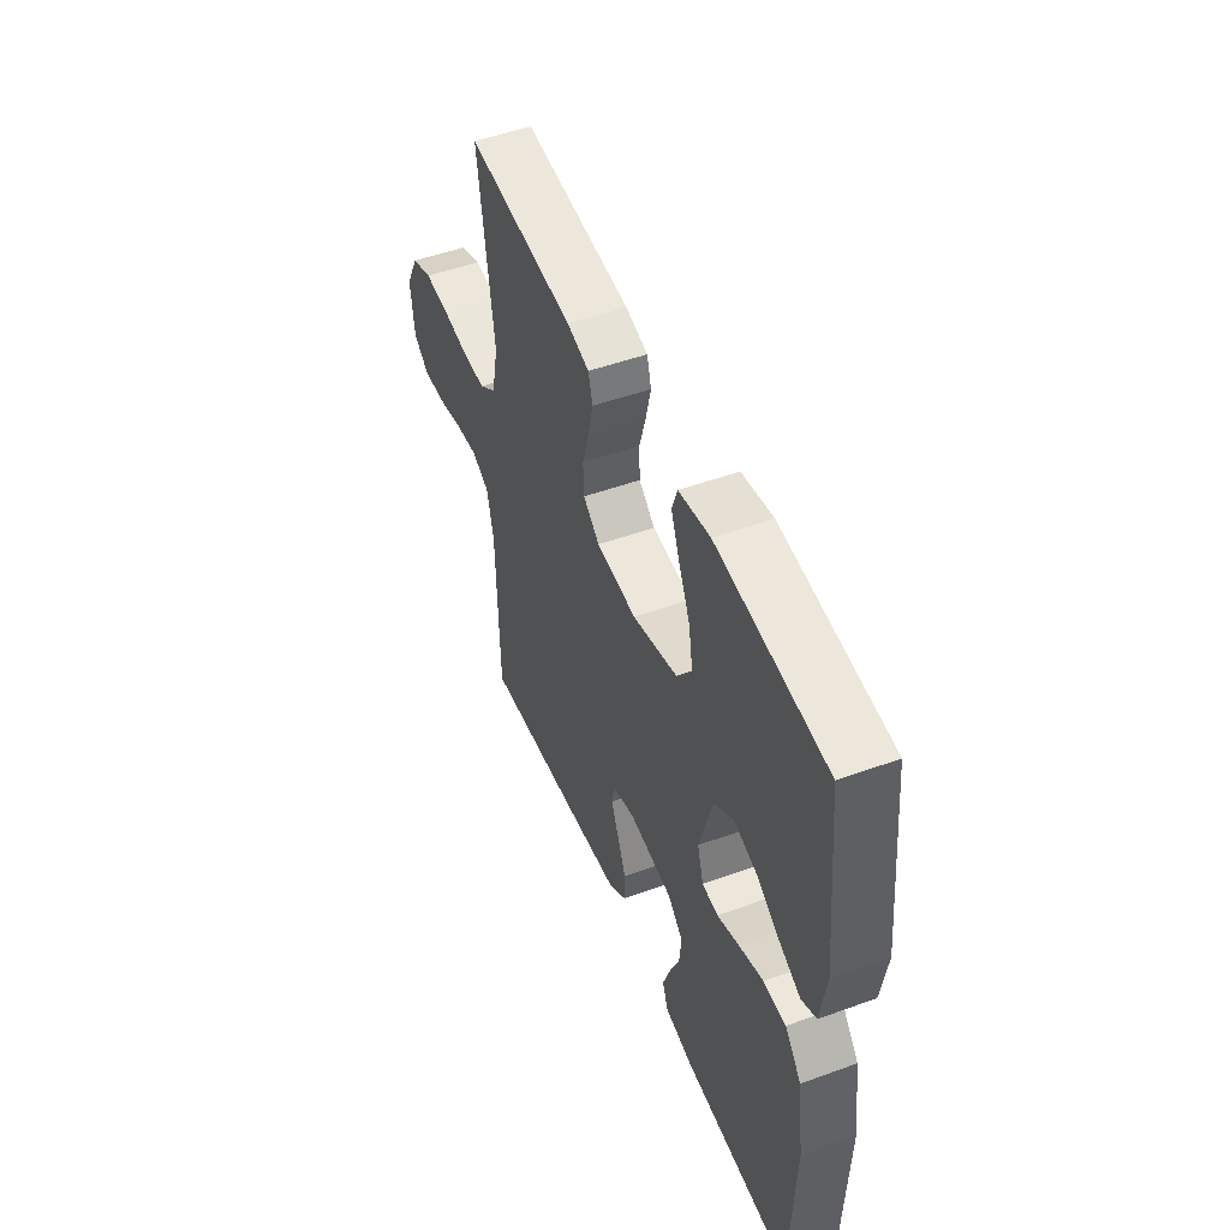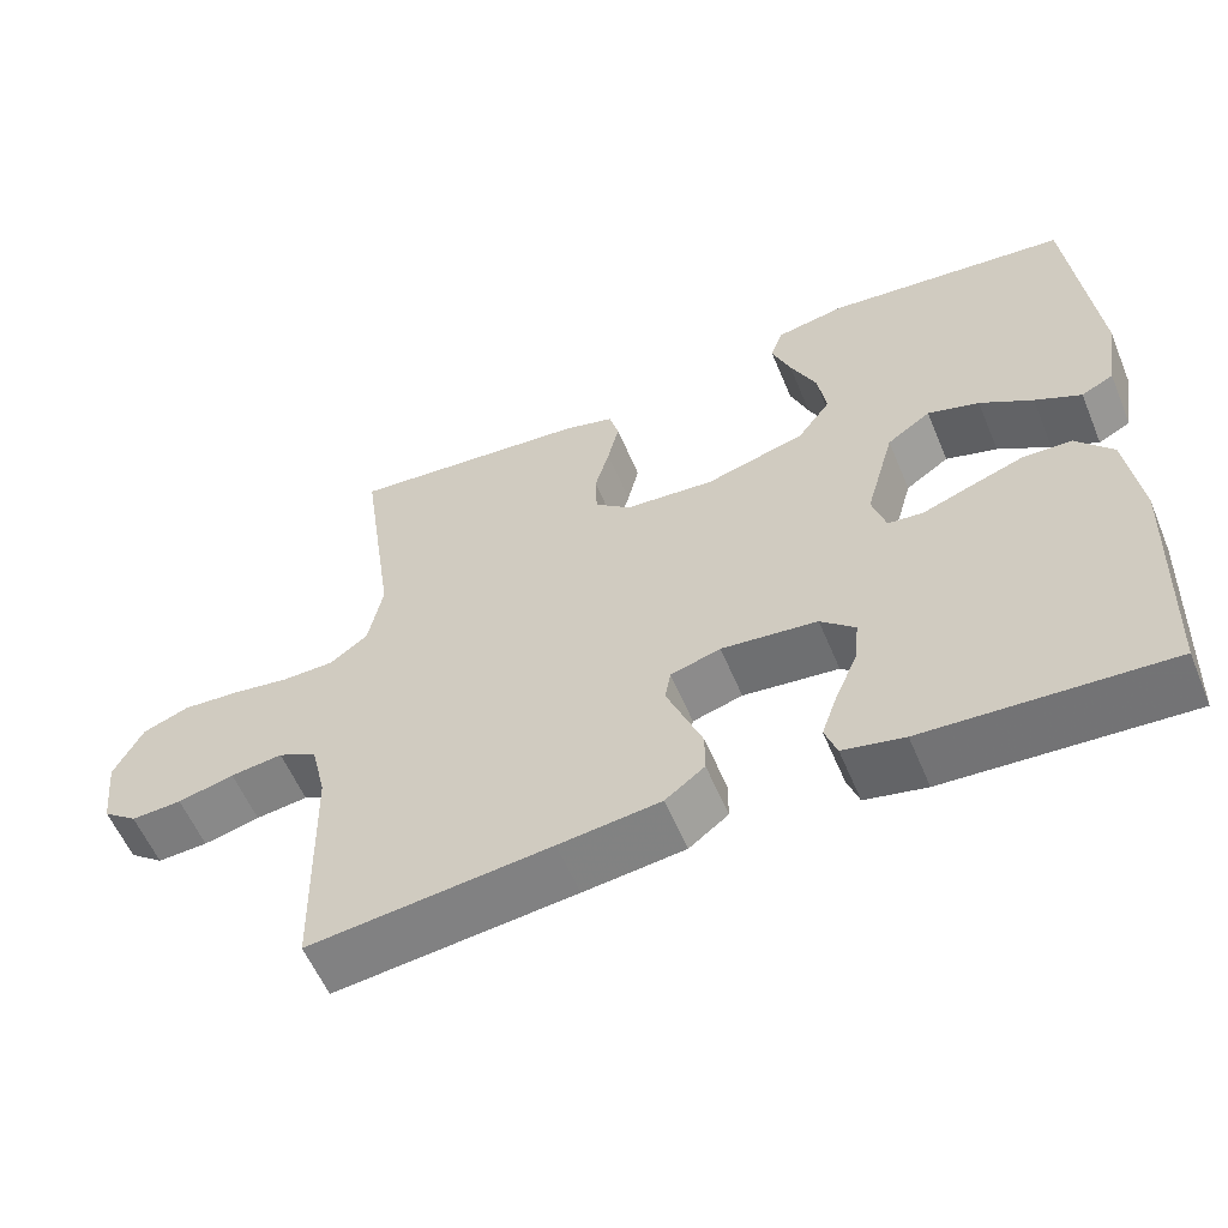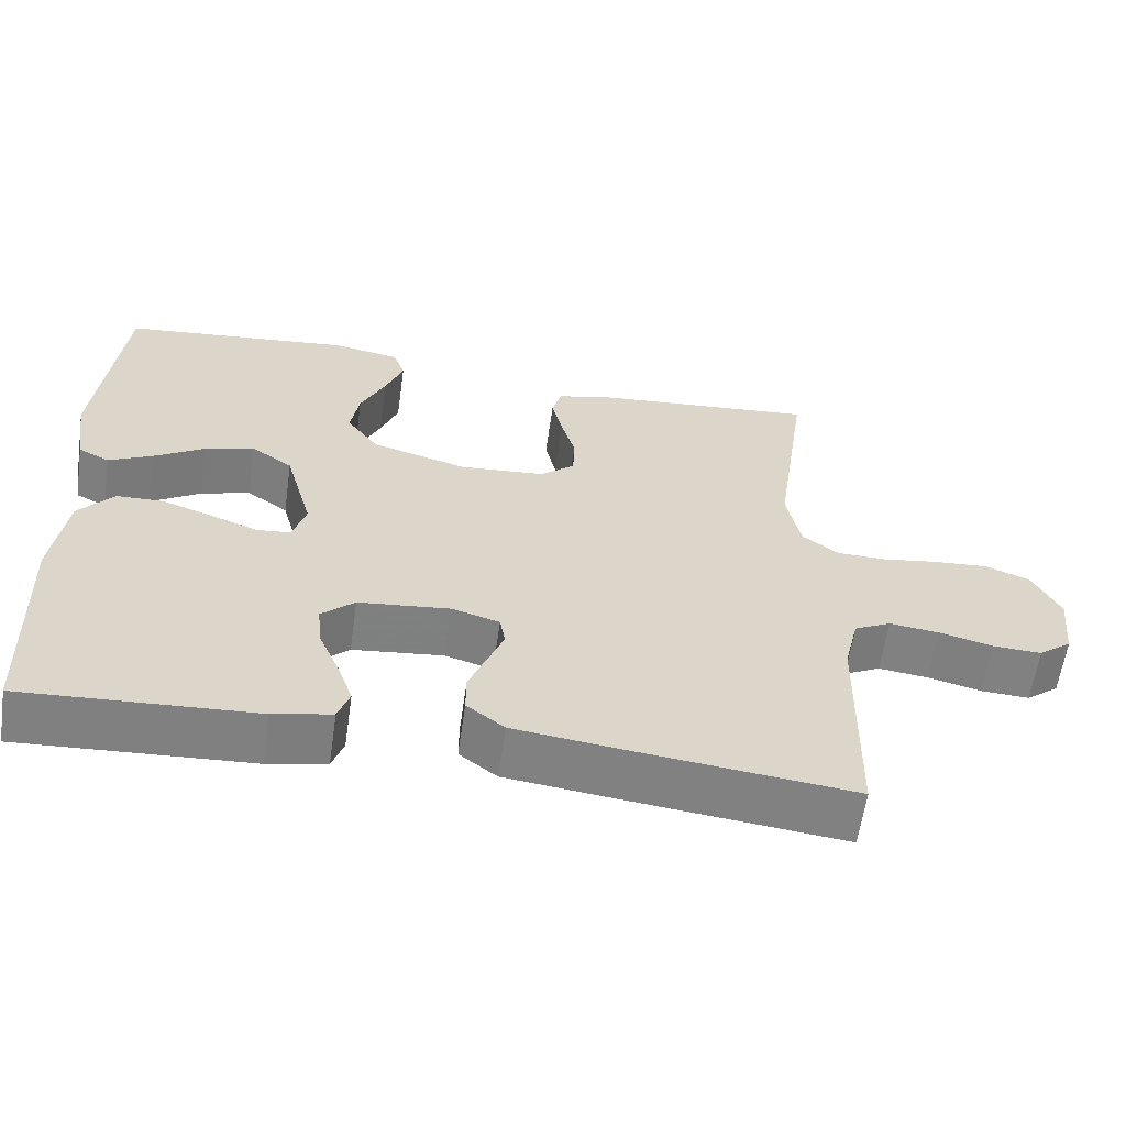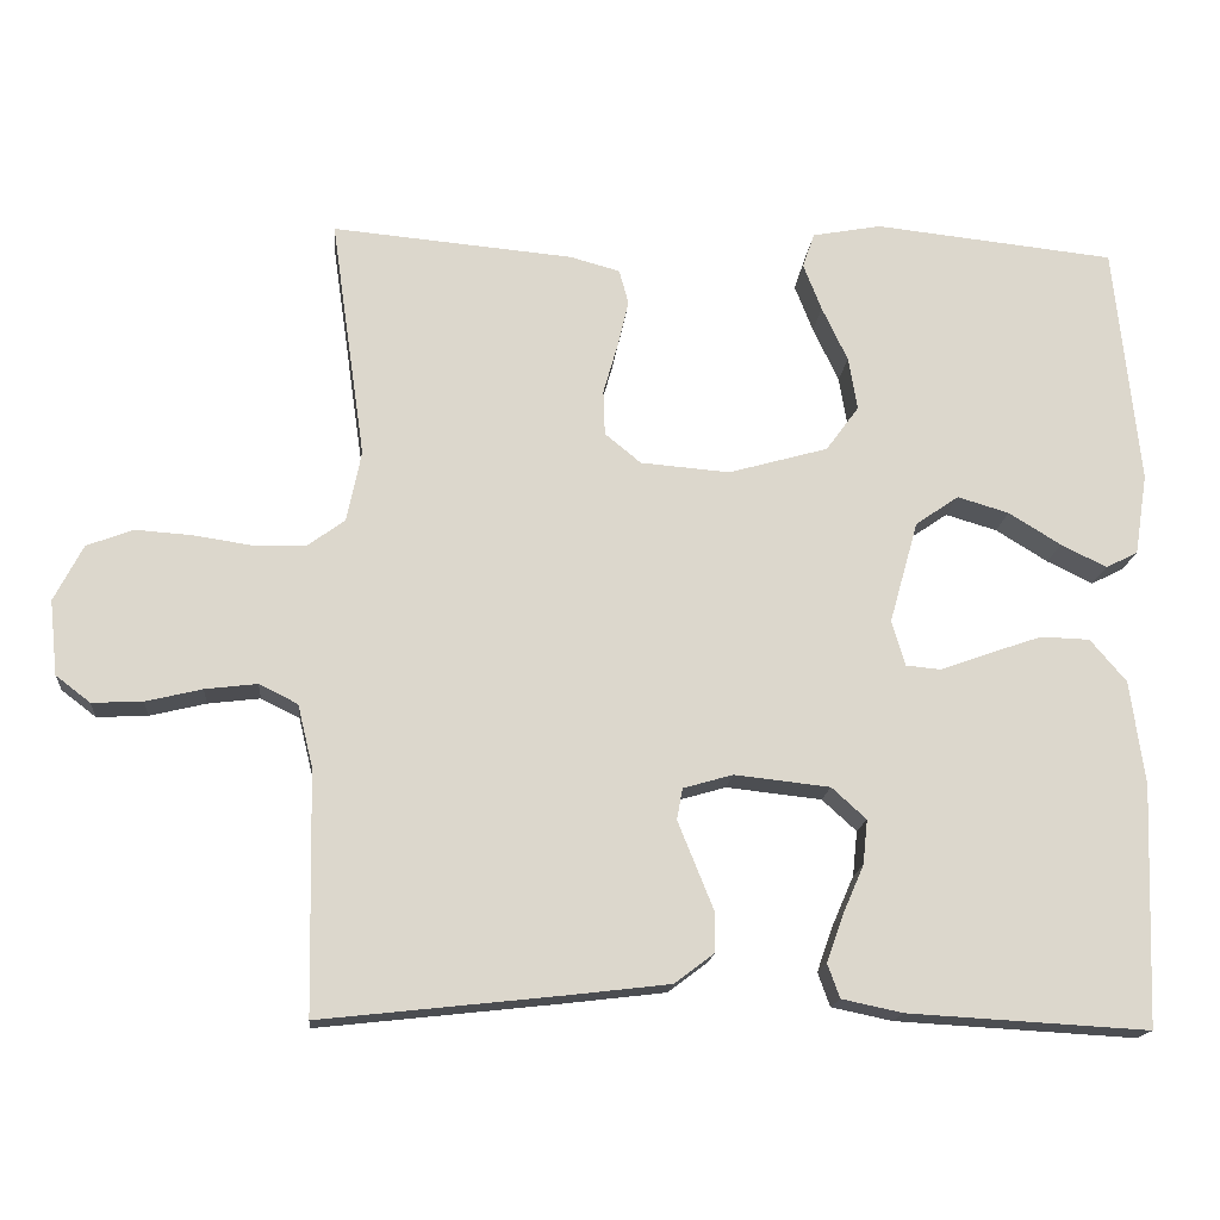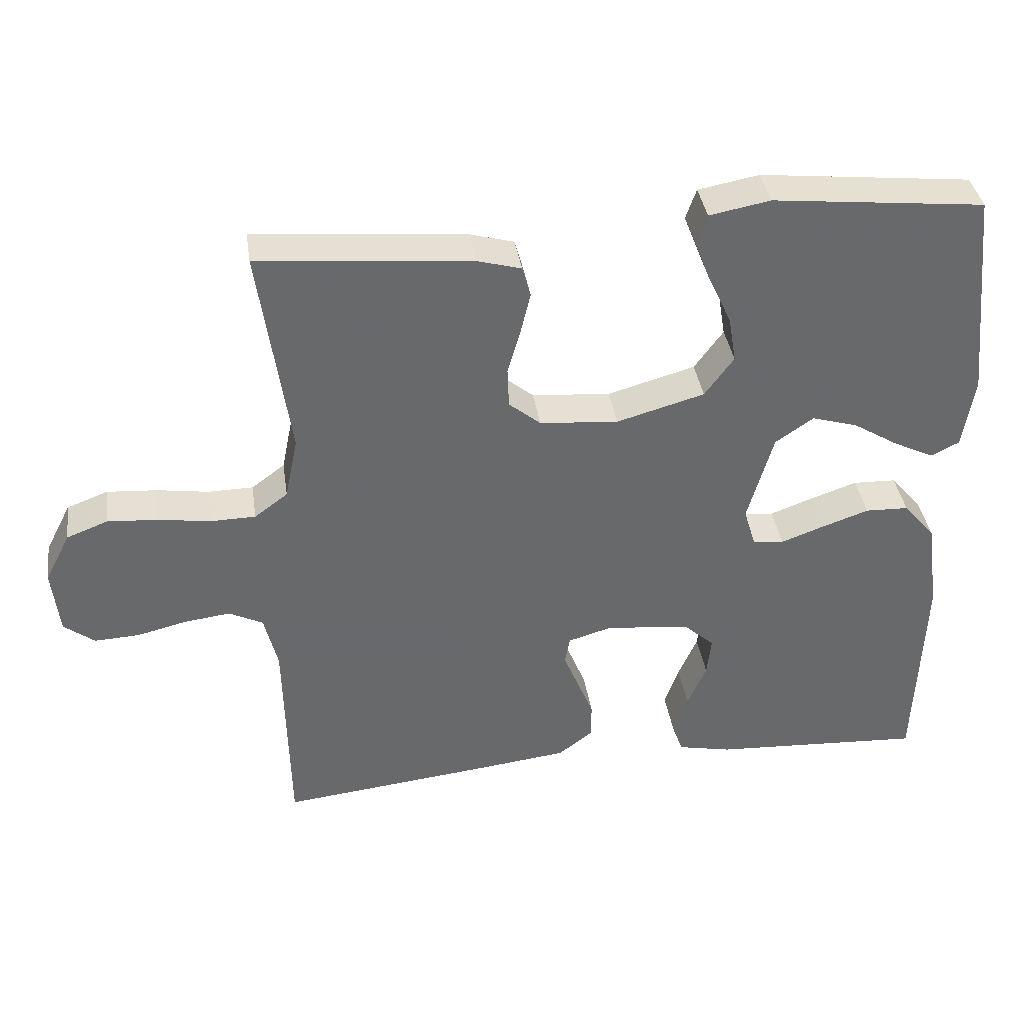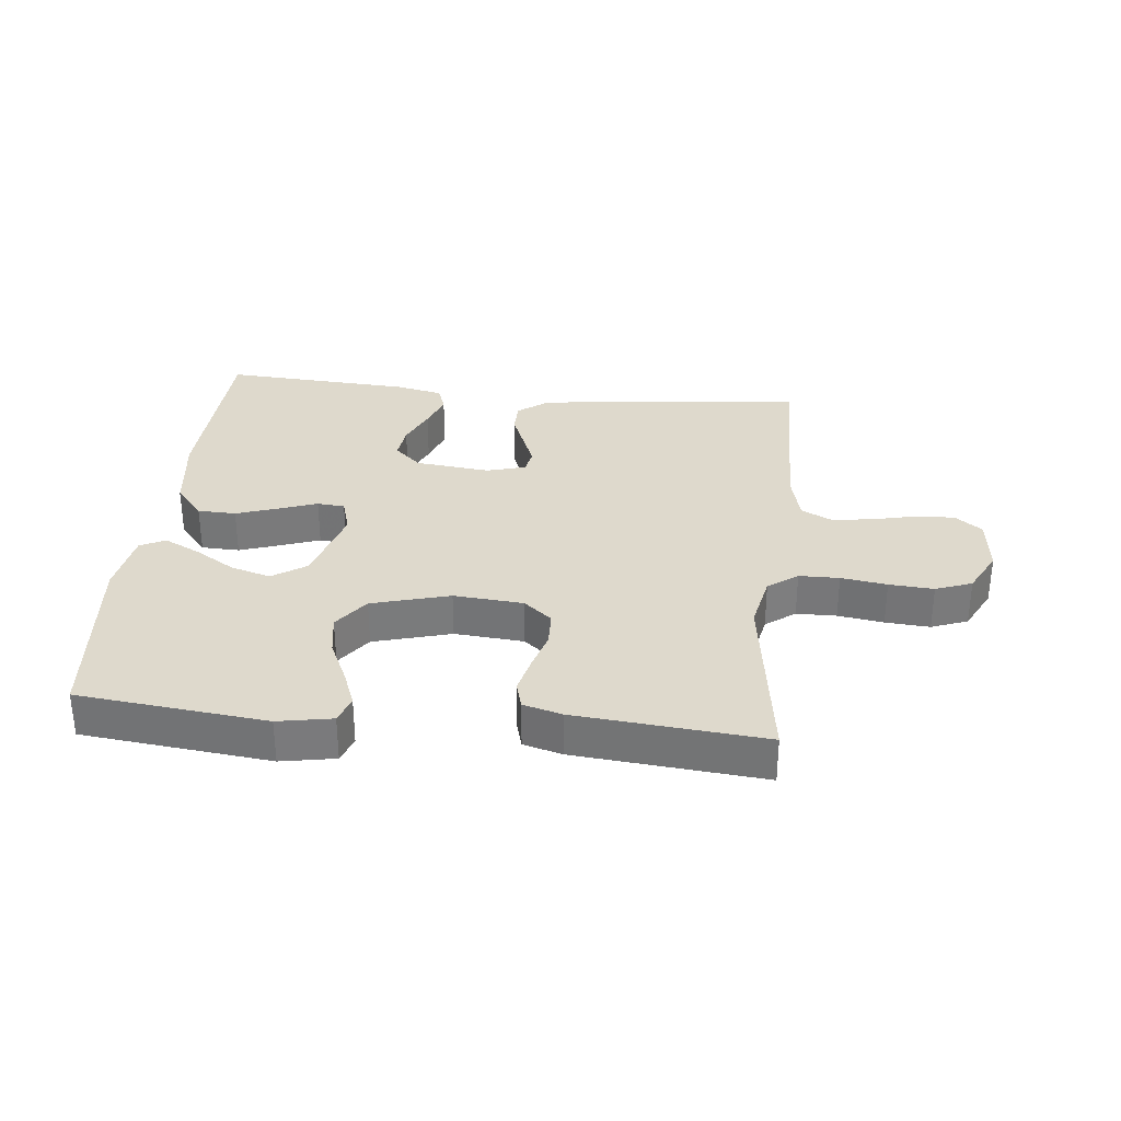
<metadata>
{"format":"obj","ext":"obj","renderer":"f3d","projection":"perspective","resolution":1024,"background":"white","views":[{"elev":49.8,"azim":-111.8,"up":"+Z"},{"elev":-57.6,"azim":-157.4,"up":"+Z"},{"elev":-60.4,"azim":-8.2,"up":"+Z"},{"elev":-16.5,"azim":174.9,"up":"+Z"},{"elev":37.8,"azim":171.6,"up":"+Z"},{"elev":32.1,"azim":6.1,"up":"+Y"}]}
</metadata>
<code>
v 0.5 0.07 0.5
v 0.457 0.07 0.2
v 0.475 0.07 0.112
v 0.522 0.07 0.077
v 0.586 0.07 0.076
v 0.659 0.07 0.087
v 0.73 0.07 0.092
v 0.788 0.07 0.07
v 0.824 0.07 0
v 0.814 0.07 -0.093
v 0.771 0.07 -0.126
v 0.708 0.07 -0.123
v 0.638 0.07 -0.106
v 0.573 0.07 -0.098
v 0.525 0.07 -0.122
v 0.506 0.07 -0.2
v 0.5 0.07 -0.5
v 0.2 0.07 -0.467
v 0.074 0.07 -0.452
v 0.025 0.07 -0.415
v 0.025 0.07 -0.364
v 0.048 0.07 -0.307
v 0.069 0.07 -0.255
v 0.062 0.07 -0.216
v 0 0.07 -0.198
v -0.119 0.07 -0.211
v -0.162 0.07 -0.25
v -0.156 0.07 -0.306
v -0.129 0.07 -0.368
v -0.109 0.07 -0.425
v -0.124 0.07 -0.467
v -0.2 0.07 -0.483
v -0.5 0.07 -0.5
v -0.511 0.07 -0.2
v -0.493 0.07 -0.07
v -0.448 0.07 -0.017
v -0.387 0.07 -0.015
v -0.32 0.07 -0.038
v -0.26 0.07 -0.06
v -0.216 0.07 -0.056
v -0.199 0.07 0
v -0.235 0.07 0.128
v -0.289 0.07 0.165
v -0.353 0.07 0.146
v -0.418 0.07 0.106
v -0.475 0.07 0.078
v -0.515 0.07 0.098
v -0.531 0.07 0.2
v -0.5 0.07 0.5
v -0.2 0.07 0.532
v -0.114 0.07 0.516
v -0.099 0.07 0.473
v -0.122 0.07 0.414
v -0.154 0.07 0.346
v -0.165 0.07 0.28
v -0.124 0.07 0.224
v 0 0.07 0.189
v 0.111 0.07 0.198
v 0.156 0.07 0.235
v 0.158 0.07 0.291
v 0.14 0.07 0.354
v 0.126 0.07 0.413
v 0.138 0.07 0.456
v 0.2 0.07 0.473
v 0.5 0 0.5
v 0.457 0 0.2
v 0.475 0 0.112
v 0.522 0 0.077
v 0.586 0 0.076
v 0.659 0 0.087
v 0.73 0 0.092
v 0.788 0 0.07
v 0.824 0 0
v 0.814 0 -0.093
v 0.771 0 -0.126
v 0.708 0 -0.123
v 0.638 0 -0.106
v 0.573 0 -0.098
v 0.525 0 -0.122
v 0.506 0 -0.2
v 0.5 0 -0.5
v 0.2 0 -0.467
v 0.074 0 -0.452
v 0.025 0 -0.415
v 0.025 0 -0.364
v 0.048 0 -0.307
v 0.069 0 -0.255
v 0.062 0 -0.216
v 0 0 -0.198
v -0.119 0 -0.211
v -0.162 0 -0.25
v -0.156 0 -0.306
v -0.129 0 -0.368
v -0.109 0 -0.425
v -0.124 0 -0.467
v -0.2 0 -0.483
v -0.5 0 -0.5
v -0.511 0 -0.2
v -0.493 0 -0.07
v -0.448 0 -0.017
v -0.387 0 -0.015
v -0.32 0 -0.038
v -0.26 0 -0.06
v -0.216 0 -0.056
v -0.199 0 0
v -0.235 0 0.128
v -0.289 0 0.165
v -0.353 0 0.146
v -0.418 0 0.106
v -0.475 0 0.078
v -0.515 0 0.098
v -0.531 0 0.2
v -0.5 0 0.5
v -0.2 0 0.532
v -0.114 0 0.516
v -0.099 0 0.473
v -0.122 0 0.414
v -0.154 0 0.346
v -0.165 0 0.28
v -0.124 0 0.224
v 0 0 0.189
v 0.111 0 0.198
v 0.156 0 0.235
v 0.158 0 0.291
v 0.14 0 0.354
v 0.126 0 0.413
v 0.138 0 0.456
v 0.2 0 0.473
f 64 1 2
f 63 64 2
f 62 63 2
f 61 62 2
f 60 61 2
f 59 60 2 3
f 58 59 3 4
f 57 58 4
f 52 53 54
f 51 52 54
f 50 51 54
f 49 50 54
f 48 49 54
f 47 48 54
f 46 47 54
f 45 46 54
f 44 45 54
f 43 44 54 55
f 42 43 55 56
f 37 38 39
f 36 37 39
f 35 36 39
f 34 35 39
f 33 34 39
f 32 33 39
f 31 32 39
f 30 31 39
f 28 29 30
f 28 30 39
f 27 28 39 40
f 21 22 23
f 20 21 23
f 19 20 23
f 18 19 23
f 17 18 23
f 16 17 23
f 15 16 23 24
f 14 15 24 25
f 11 12 13
f 10 11 13
f 9 10 13
f 8 9 13
f 7 8 13
f 6 7 13
f 5 6 13
f 4 5 13 14
f 14 25 26
f 4 14 26
f 57 4 26
f 56 57 26
f 42 56 26
f 41 42 26
f 26 27 40 41
f 66 65 128
f 66 128 127
f 66 127 126
f 66 126 125
f 66 125 124
f 67 66 124 123
f 68 67 123 122
f 68 122 121
f 118 117 116
f 118 116 115
f 118 115 114
f 118 114 113
f 118 113 112
f 118 112 111
f 118 111 110
f 118 110 109
f 118 109 108
f 119 118 108 107
f 120 119 107 106
f 103 102 101
f 103 101 100
f 103 100 99
f 103 99 98
f 103 98 97
f 103 97 96
f 103 96 95
f 103 95 94
f 94 93 92
f 103 94 92
f 104 103 92 91
f 87 86 85
f 87 85 84
f 87 84 83
f 87 83 82
f 87 82 81
f 87 81 80
f 88 87 80 79
f 89 88 79 78
f 77 76 75
f 77 75 74
f 77 74 73
f 77 73 72
f 77 72 71
f 77 71 70
f 77 70 69
f 78 77 69 68
f 90 89 78
f 90 78 68
f 90 68 121
f 90 121 120
f 90 120 106
f 90 106 105
f 105 104 91 90
f 1 65 66 2
f 2 66 67 3
f 3 67 68 4
f 4 68 69 5
f 5 69 70 6
f 6 70 71 7
f 7 71 72 8
f 8 72 73 9
f 9 73 74 10
f 10 74 75 11
f 11 75 76 12
f 12 76 77 13
f 13 77 78 14
f 14 78 79 15
f 15 79 80 16
f 16 80 81 17
f 17 81 82 18
f 18 82 83 19
f 19 83 84 20
f 20 84 85 21
f 21 85 86 22
f 22 86 87 23
f 23 87 88 24
f 24 88 89 25
f 25 89 90 26
f 26 90 91 27
f 27 91 92 28
f 28 92 93 29
f 29 93 94 30
f 30 94 95 31
f 31 95 96 32
f 32 96 97 33
f 33 97 98 34
f 34 98 99 35
f 35 99 100 36
f 36 100 101 37
f 37 101 102 38
f 38 102 103 39
f 39 103 104 40
f 40 104 105 41
f 41 105 106 42
f 42 106 107 43
f 43 107 108 44
f 44 108 109 45
f 45 109 110 46
f 46 110 111 47
f 47 111 112 48
f 48 112 113 49
f 49 113 114 50
f 50 114 115 51
f 51 115 116 52
f 52 116 117 53
f 53 117 118 54
f 54 118 119 55
f 55 119 120 56
f 56 120 121 57
f 57 121 122 58
f 58 122 123 59
f 59 123 124 60
f 60 124 125 61
f 61 125 126 62
f 62 126 127 63
f 63 127 128 64
f 64 128 65 1

</code>
